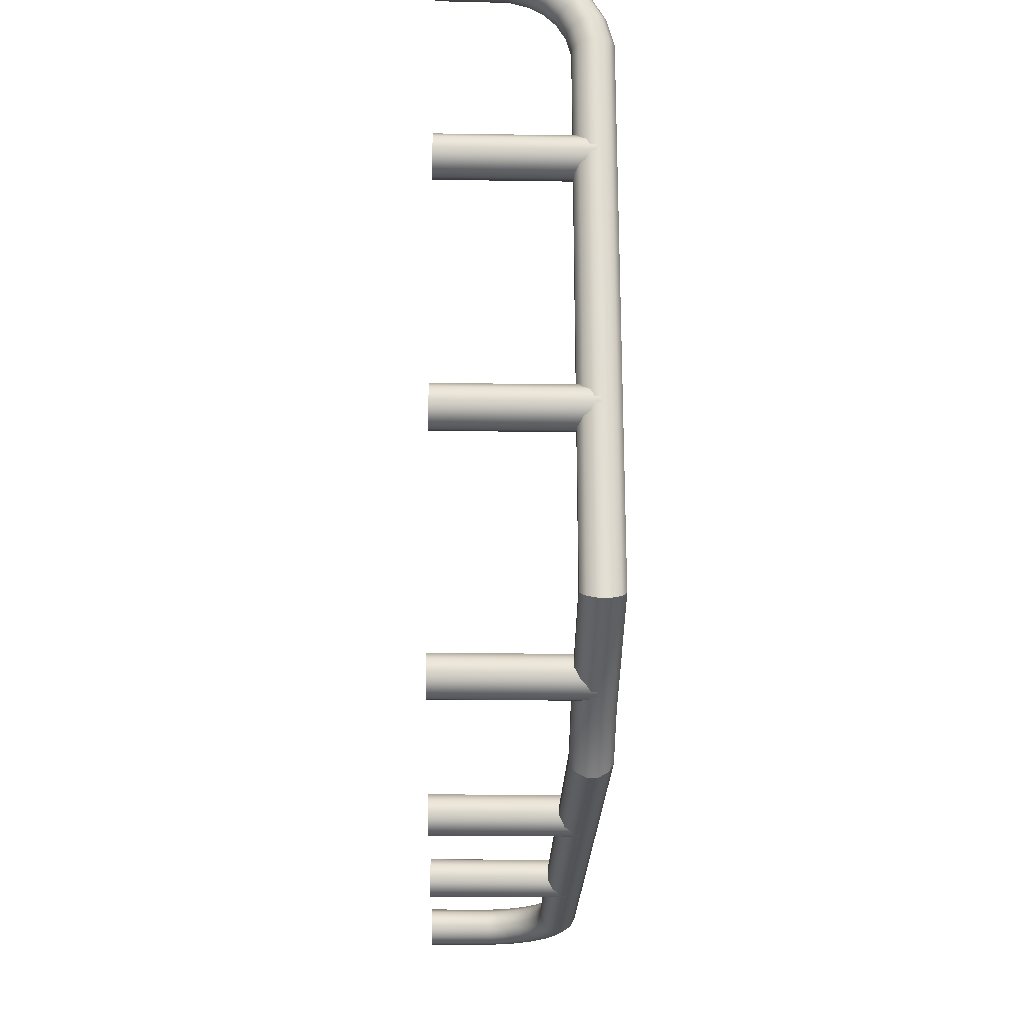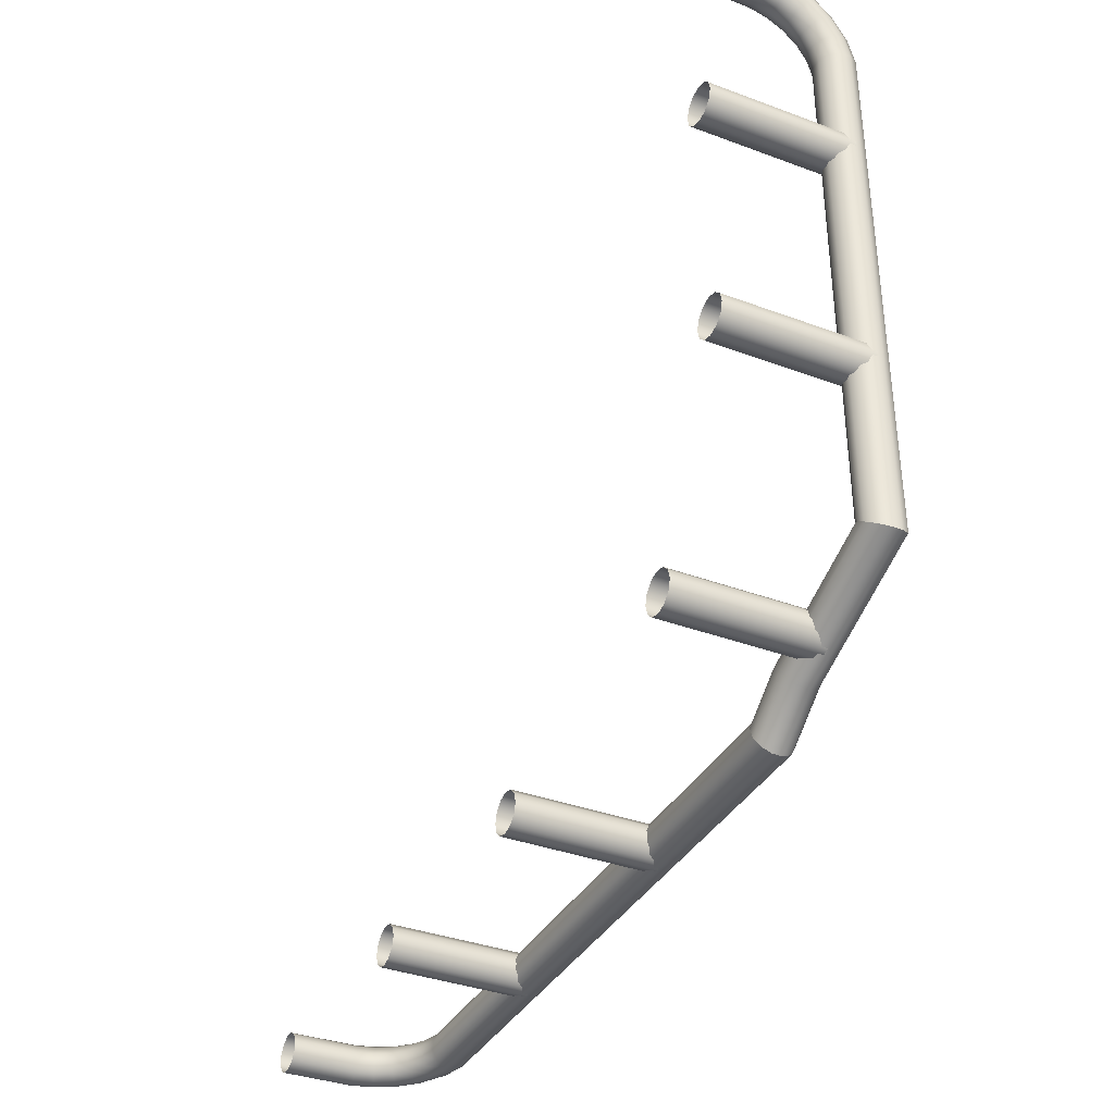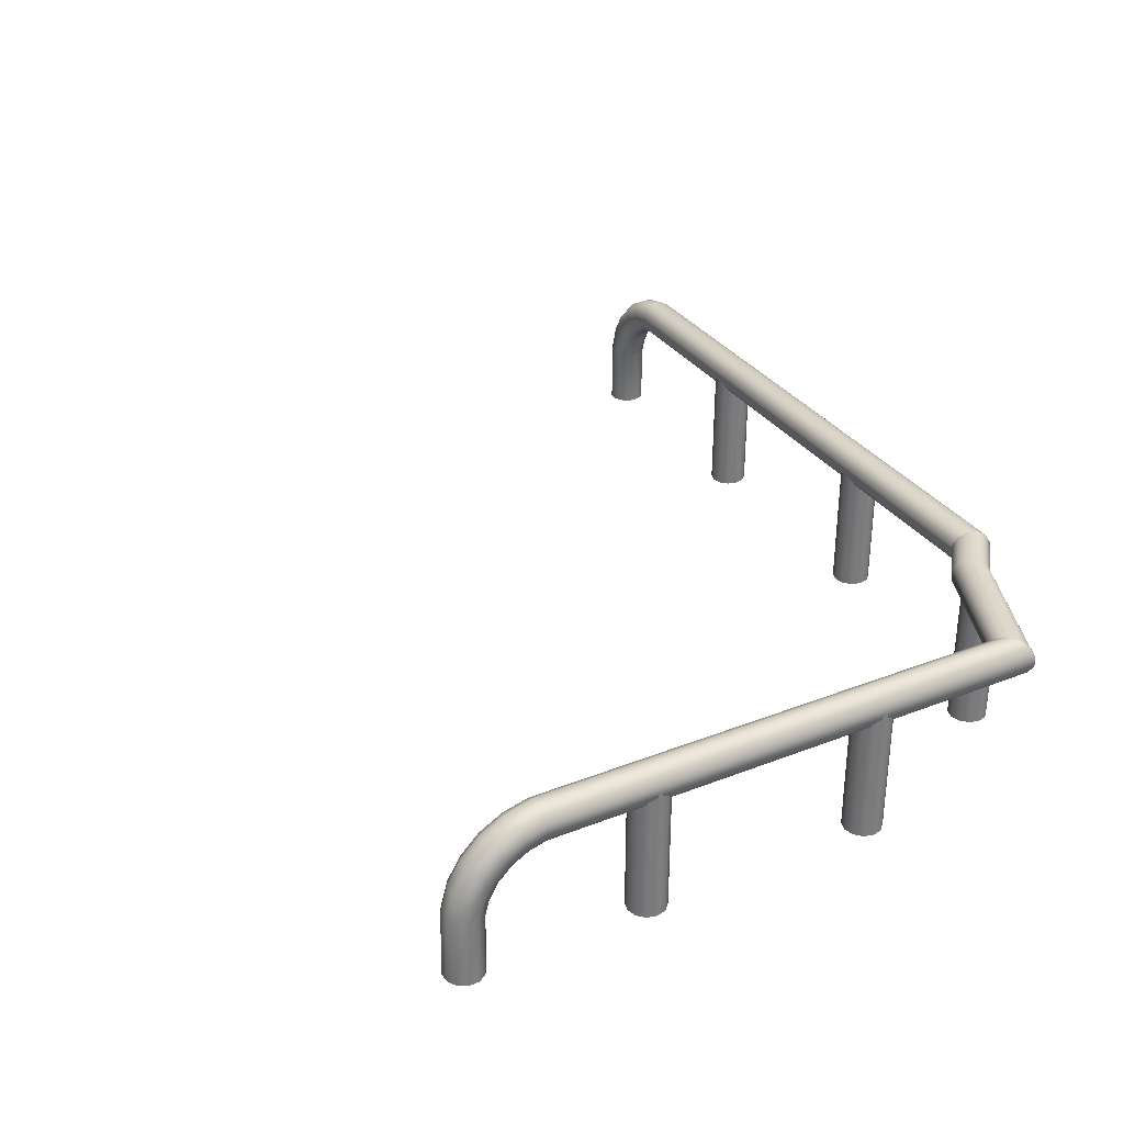
<metadata>
{"format":"obj","ext":"obj","renderer":"f3d","projection":"perspective","resolution":1024,"background":"white","views":[{"elev":-22.4,"azim":88.5,"up":"+Z"},{"elev":-36.8,"azim":64.2,"up":"+Z"},{"elev":32.0,"azim":61.4,"up":"+Y"}]}
</metadata>
<code>
g Object006
v 0.6103 0.08738 -1.186
v 0.8017 0.08738 -1.107
v 0.8097 0.07348 -1.112
v 0.6144 0.07348 -1.193
v 0.8236 0.06546 -1.122
v 0.5508 0.07348 -1.242
v 0.5481 0.08738 -1.234
v 0.5555 0.06546 -1.256
v 0.6214 0.06546 -1.206
v 0.8397 0.06546 -1.132
v 0.561 0.06546 -1.272
v 0.6295 0.06546 -1.22
v 0.8536 0.07348 -1.142
v 0.5657 0.07348 -1.286
v 0.6365 0.07348 -1.232
v 0.8616 0.08738 -1.147
v 0.5684 0.08738 -1.294
v 0.6405 0.08738 -1.239
v 0.5684 0.1034 -1.294
v 0.8616 0.1034 -1.147
v 0.6405 0.1034 -1.239
v 0.5657 0.1173 -1.286
v 0.6365 0.1173 -1.232
v 0.8536 0.1173 -1.142
v 0.561 0.1253 -1.272
v 0.6295 0.1253 -1.22
v 0.8397 0.1253 -1.132
v 0.5555 0.1253 -1.256
v 0.6214 0.1253 -1.206
v 0.8236 0.1253 -1.122
v 0.5508 0.1173 -1.242
v 0.6144 0.1173 -1.193
v 0.8097 0.1173 -1.112
v 0.5481 0.1034 -1.234
v 0.6103 0.1034 -1.186
v 0.8017 0.1034 -1.107
v 0.5481 0.08738 -1.234
v 0.8017 0.08738 -1.107
v 0.6103 0.08738 -1.186
v 0.8097 0.07348 -1.112
v 0.8017 0.08738 -1.107
v 0.8017 0.08623 -0.33
v 0.8097 0.07243 -0.3318
v 0.8236 0.06546 -1.122
v 0.8097 0.06497 -0.304
v 0.8017 0.07783 -0.2986
v 0.8236 0.06446 -0.3328
v 0.8397 0.06546 -1.132
v 0.8097 0.05056 -0.279
v 0.8017 0.06161 -0.2705
v 0.8236 0.05754 -0.307
v 0.8397 0.06446 -0.3328
v 0.8536 0.07348 -1.142
v 0.8097 0.03018 -0.2586
v 0.8017 0.03866 -0.2476
v 0.8236 0.04418 -0.2839
v 0.8397 0.05754 -0.307
v 0.8536 0.07243 -0.3318
v 0.8616 0.08738 -1.147
v 0.8097 0.005224 -0.2442
v 0.8017 0.01055 -0.2313
v 0.8017 -0.02079 -0.2229
v 0.8236 0.02529 -0.265
v 0.8397 0.04418 -0.2839
v 0.8536 0.06497 -0.304
v 0.8616 0.08623 -0.33
v 0.8616 0.1034 -1.147
v 0.8236 0.002148 -0.2516
v 0.8097 -0.02261 -0.2368
v 0.8397 0.02529 -0.265
v 0.8536 0.05056 -0.279
v 0.8616 0.07783 -0.2986
v 0.8097 -0.1253 -0.2357
v 0.8017 -0.1253 -0.2218
v 0.8236 -0.1253 -0.2437
v 0.8236 -0.02366 -0.2447
v 0.8397 -0.1253 -0.2437
v 0.8397 -0.02366 -0.2447
v 0.8536 -0.1253 -0.2357
v 0.8397 0.002148 -0.2516
v 0.8536 -0.02261 -0.2368
v 0.8616 -0.1253 -0.2218
v 0.8536 0.005224 -0.2442
v 0.8616 -0.02079 -0.2229
v 0.8616 -0.1253 -0.2058
v 0.8536 0.03018 -0.2586
v 0.8616 -0.0187 -0.207
v 0.8536 -0.1253 -0.1919
v 0.8616 0.01055 -0.2313
v 0.8616 0.03866 -0.2476
v 0.8536 -0.01688 -0.1932
v 0.8397 -0.1253 -0.1838
v 0.8616 0.01671 -0.2165
v 0.8616 0.06161 -0.2705
v 0.8616 0.04845 -0.2348
v 0.8616 0.07436 -0.2607
v 0.8616 0.09269 -0.2925
v 0.8616 0.1022 -0.3279
v 0.8536 0.1173 -1.142
v 0.8536 0.116 -0.3261
v 0.8397 0.1253 -1.132
v 0.8536 0.1055 -0.2871
v 0.8397 0.1239 -0.325
v 0.8236 0.1253 -1.122
v 0.8536 0.08541 -0.2523
v 0.8536 0.05692 -0.2238
v 0.8397 0.113 -0.2841
v 0.8236 0.1239 -0.325
v 0.8097 0.1173 -1.112
v 0.8397 0.09178 -0.2474
v 0.8236 0.113 -0.2841
v 0.8097 0.116 -0.3261
v 0.8017 0.1034 -1.107
v 0.8017 0.1022 -0.3279
v 0.8017 0.08738 -1.107
v 0.8017 0.08623 -0.33
v 0.8017 0.07783 -0.2986
v 0.8097 0.1055 -0.2871
v 0.8017 0.09269 -0.2925
v 0.8017 0.06161 -0.2705
v 0.8236 0.09178 -0.2474
v 0.8097 0.08541 -0.2523
v 0.8017 0.07436 -0.2607
v 0.8017 0.03866 -0.2476
v 0.8397 0.06181 -0.2174
v 0.8236 0.06181 -0.2174
v 0.8097 0.05692 -0.2238
v 0.8017 0.04845 -0.2348
v 0.8017 0.01055 -0.2313
v 0.8236 0.02511 -0.1962
v 0.8397 0.02511 -0.1962
v 0.8097 0.02203 -0.2036
v 0.8017 0.01671 -0.2165
v 0.8017 -0.0187 -0.207
v 0.8017 -0.02079 -0.2229
v 0.8097 -0.01688 -0.1932
v 0.8017 -0.1253 -0.2058
v 0.8097 -0.1253 -0.1919
v 0.8236 -0.1253 -0.1838
v 0.8236 -0.01583 -0.1852
v 0.8397 -0.01583 -0.1852
v 0.8536 0.02203 -0.2036
v 0.5508 0.1173 -1.242
v 0.5481 0.1034 -1.234
v -0.4244 0.1022 -1.234
v 0.5481 0.08738 -1.234
v -0.4262 0.116 -1.242
v 0.5555 0.1253 -1.256
v -0.4223 0.08623 -1.234
v 0.5508 0.07348 -1.242
v -0.4273 0.1239 -1.256
v 0.561 0.1253 -1.272
v -0.4598 0.09269 -1.234
v -0.4205 0.07243 -1.242
v 0.5555 0.06546 -1.256
v -0.4273 0.1239 -1.272
v 0.5657 0.1173 -1.286
v -0.4651 0.1055 -1.242
v -0.4536 0.07783 -1.234
v -0.4194 0.06446 -1.256
v 0.561 0.06546 -1.272
v -0.4262 0.116 -1.286
v 0.5684 0.1034 -1.294
v -0.4682 0.113 -1.256
v -0.4915 0.07436 -1.234
v -0.4483 0.06497 -1.242
v -0.4194 0.06446 -1.272
v 0.5657 0.07348 -1.286
v -0.4682 0.113 -1.272
v -0.5 0.08541 -1.242
v -0.4817 0.0616 -1.234
v -0.4452 0.05754 -1.256
v -0.4205 0.07243 -1.286
v 0.5684 0.08738 -1.294
v -0.5049 0.09178 -1.256
v -0.5174 0.04845 -1.234
v -0.4733 0.05056 -1.242
v -0.4452 0.05754 -1.272
v -0.4223 0.08623 -1.294
v -0.5285 0.05692 -1.242
v -0.5047 0.03866 -1.234
v -0.4684 0.04418 -1.256
v -0.4483 0.06497 -1.286
v -0.4244 0.1022 -1.294
v -0.5358 0.0167 -1.234
v -0.4936 0.03018 -1.242
v -0.4684 0.04418 -1.272
v -0.4536 0.07783 -1.294
v -0.4651 0.1055 -1.286
v -0.5209 0.01055 -1.234
v -0.4873 0.02529 -1.256
v -0.4733 0.05056 -1.286
v -0.4598 0.09269 -1.294
v -0.5049 0.09178 -1.272
v -0.5081 0.005224 -1.242
v -0.4873 0.02529 -1.272
v -0.4817 0.0616 -1.294
v -0.5 0.08541 -1.286
v -0.5349 0.06181 -1.256
v -0.5006 0.002148 -1.256
v -0.4936 0.03018 -1.286
v -0.4915 0.07436 -1.294
v -0.5349 0.06181 -1.272
v -0.5486 0.02203 -1.242
v -0.5047 0.03866 -1.294
v -0.5285 0.05692 -1.286
v -0.5561 0.02511 -1.256
v -0.5453 -0.0187 -1.234
v -0.5174 0.04845 -1.294
v -0.5561 0.02511 -1.272
v -0.5591 -0.01688 -1.242
v -0.5486 0.02203 -1.286
v -0.5358 0.0167 -1.294
v -0.567 -0.01583 -1.256
v -0.567 -0.01583 -1.272
v -0.5293 -0.02079 -1.234
v -0.5209 0.01055 -1.294
v -0.5591 -0.01688 -1.286
v -0.5081 0.005224 -1.286
v -0.5006 0.002148 -1.272
v -0.5075 -0.02366 -1.272
v -0.5075 -0.02366 -1.256
v -0.5155 -0.02261 -1.286
v -0.5293 -0.02079 -1.294
v -0.5453 -0.0187 -1.294
v -0.5155 -0.02261 -1.242
v -0.5166 -0.1253 -1.242
v -0.5085 -0.1253 -1.256
v -0.5305 -0.1253 -1.234
v -0.5085 -0.1253 -1.272
v -0.5166 -0.1253 -1.286
v -0.5465 -0.1253 -1.234
v -0.5305 -0.1253 -1.294
v -0.5465 -0.1253 -1.294
v -0.5604 -0.1253 -1.242
v -0.5604 -0.1253 -1.286
v -0.5684 -0.1253 -1.256
v -0.5684 -0.1253 -1.272
v -0.1782 0.0954 -1.249
v -0.1669 0.0954 -1.237
v -0.1669 -0.1253 -1.237
v -0.1782 -0.1253 -1.249
v -0.1514 -0.1253 -1.233
v -0.1824 0.0954 -1.264
v -0.1514 0.0954 -1.233
v -0.1824 -0.1253 -1.264
v -0.1359 -0.1253 -1.237
v -0.1782 0.0954 -1.28
v -0.1359 0.0954 -1.237
v -0.1782 -0.1253 -1.28
v -0.1245 -0.1253 -1.249
v -0.1669 0.0954 -1.291
v -0.1245 0.0954 -1.249
v -0.1669 -0.1253 -1.291
v -0.1204 -0.1253 -1.264
v -0.1514 0.0954 -1.295
v -0.1204 0.0954 -1.264
v -0.1514 -0.1253 -1.295
v -0.1245 -0.1253 -1.28
v -0.1359 0.0954 -1.291
v -0.1245 0.0954 -1.28
v -0.1359 -0.1253 -1.291
v 0.6524 0.0954 -1.175
v 0.6637 0.0954 -1.164
v 0.6637 -0.1253 -1.164
v 0.6524 -0.1253 -1.175
v 0.6792 -0.1253 -1.16
v 0.6483 0.0954 -1.191
v 0.6792 0.0954 -1.16
v 0.6483 -0.1253 -1.191
v 0.6947 -0.1253 -1.164
v 0.6524 0.0954 -1.206
v 0.6947 0.0954 -1.164
v 0.6524 -0.1253 -1.206
v 0.7061 -0.1253 -1.175
v 0.6637 0.0954 -1.217
v 0.7061 0.0954 -1.175
v 0.6637 -0.1253 -1.217
v 0.7102 -0.1253 -1.191
v 0.6792 0.0954 -1.222
v 0.7102 0.0954 -1.191
v 0.6792 -0.1253 -1.222
v 0.7061 -0.1253 -1.206
v 0.6947 0.0954 -1.217
v 0.7061 0.0954 -1.206
v 0.6947 -0.1253 -1.217
v 0.8048 0.0954 -0.8607
v 0.8162 0.0954 -0.8494
v 0.8162 -0.1253 -0.8494
v 0.8048 -0.1253 -0.8607
v 0.8317 -0.1253 -0.8452
v 0.8007 0.0954 -0.8762
v 0.8317 0.0954 -0.8452
v 0.8007 -0.1253 -0.8762
v 0.8472 -0.1253 -0.8494
v 0.8048 0.0954 -0.8917
v 0.8472 0.0954 -0.8494
v 0.8048 -0.1253 -0.8917
v 0.8585 -0.1253 -0.8607
v 0.8162 0.0954 -0.9031
v 0.8585 0.0954 -0.8607
v 0.8162 -0.1253 -0.9031
v 0.8627 -0.1253 -0.8762
v 0.8317 0.0954 -0.9072
v 0.8627 0.0954 -0.8762
v 0.8317 -0.1253 -0.9072
v 0.8585 -0.1253 -0.8917
v 0.8472 0.0954 -0.9031
v 0.8585 0.0954 -0.8917
v 0.8472 -0.1253 -0.9031
v 0.8048 0.0954 -0.4872
v 0.8162 0.0954 -0.4758
v 0.8162 -0.1253 -0.4758
v 0.8048 -0.1253 -0.4872
v 0.8317 -0.1253 -0.4717
v 0.8007 0.0954 -0.5027
v 0.8317 0.0954 -0.4717
v 0.8007 -0.1253 -0.5027
v 0.8472 -0.1253 -0.4758
v 0.8048 0.0954 -0.5182
v 0.8472 0.0954 -0.4758
v 0.8048 -0.1253 -0.5182
v 0.8585 -0.1253 -0.4872
v 0.8162 0.0954 -0.5295
v 0.8585 0.0954 -0.4872
v 0.8162 -0.1253 -0.5295
v 0.8627 -0.1253 -0.5027
v 0.8317 0.0954 -0.5337
v 0.8627 0.0954 -0.5027
v 0.8317 -0.1253 -0.5337
v 0.8585 -0.1253 -0.5182
v 0.8472 0.0954 -0.5295
v 0.8585 0.0954 -0.5182
v 0.8472 -0.1253 -0.5295
v 0.2264 0.0954 -1.249
v 0.2378 0.0954 -1.237
v 0.2378 -0.1253 -1.237
v 0.2264 -0.1253 -1.249
v 0.2532 -0.1253 -1.233
v 0.2223 0.0954 -1.264
v 0.2532 0.0954 -1.233
v 0.2223 -0.1253 -1.264
v 0.2687 -0.1253 -1.237
v 0.2264 0.0954 -1.28
v 0.2687 0.0954 -1.237
v 0.2264 -0.1253 -1.28
v 0.2801 -0.1253 -1.249
v 0.2378 0.0954 -1.291
v 0.2801 0.0954 -1.249
v 0.2378 -0.1253 -1.291
v 0.2842 -0.1253 -1.264
v 0.2532 0.0954 -1.295
v 0.2842 0.0954 -1.264
v 0.2532 -0.1253 -1.295
v 0.2801 -0.1253 -1.28
v 0.2687 0.0954 -1.291
v 0.2801 0.0954 -1.28
v 0.2687 -0.1253 -1.291
g Object006_0
f 3 2 1
f 4 3 1
f 5 3 4
f 4 1 6
f 1 7 6
f 4 6 8
f 9 5 4
f 9 4 8
f 10 5 9
f 9 8 11
f 12 10 9
f 12 9 11
f 13 10 12
f 12 11 14
f 15 13 12
f 15 12 14
f 16 13 15
f 15 14 17
f 18 16 15
f 18 15 17
f 18 17 19
f 20 16 18
f 21 18 19
f 21 20 18
f 19 22 21
f 21 23 20
f 22 23 21
f 23 24 20
f 22 25 23
f 23 26 24
f 25 26 23
f 26 27 24
f 25 28 26
f 26 29 27
f 28 29 26
f 29 30 27
f 28 31 29
f 29 32 30
f 31 32 29
f 32 33 30
f 31 34 32
f 32 35 33
f 34 35 32
f 35 36 33
f 35 34 37
f 38 36 35
f 39 35 37
f 39 38 35
f 42 41 40
f 43 42 40
f 43 40 44
f 43 45 42
f 45 46 42
f 47 43 44
f 47 44 48
f 45 49 46
f 49 50 46
f 51 45 43
f 47 51 43
f 52 47 48
f 52 48 53
f 49 54 50
f 54 55 50
f 56 49 45
f 51 56 45
f 57 51 47
f 52 57 47
f 58 52 53
f 58 53 59
f 54 60 55
f 60 61 55
f 62 61 60
f 63 54 49
f 56 63 49
f 64 56 51
f 57 64 51
f 65 57 52
f 58 65 52
f 66 58 59
f 66 59 67
f 68 60 54
f 63 68 54
f 69 62 60
f 69 60 68
f 70 63 56
f 64 70 56
f 71 64 57
f 65 71 57
f 72 65 58
f 66 72 58
f 69 73 62
f 73 74 62
f 75 73 69
f 76 75 69
f 77 75 76
f 76 69 68
f 78 77 76
f 78 76 68
f 79 77 78
f 80 78 68
f 80 68 63
f 70 80 63
f 81 79 78
f 81 78 80
f 82 79 81
f 83 80 70
f 83 81 80
f 84 82 81
f 84 81 83
f 85 82 84
f 86 83 70
f 86 70 64
f 71 86 64
f 87 85 84
f 88 85 87
f 89 84 83
f 89 83 86
f 87 84 89
f 90 86 71
f 90 89 86
f 91 88 87
f 92 88 91
f 93 87 89
f 93 89 90
f 91 87 93
f 94 90 71
f 94 71 65
f 72 94 65
f 95 90 94
f 95 93 90
f 96 94 72
f 96 95 94
f 97 96 72
f 97 72 66
f 98 97 66
f 98 66 67
f 67 99 98
f 99 100 98
f 98 100 97
f 99 101 100
f 97 102 96
f 100 102 97
f 101 103 100
f 100 103 102
f 101 104 103
f 96 105 95
f 102 105 96
f 95 106 93
f 105 106 95
f 103 107 102
f 102 107 105
f 104 108 103
f 103 108 107
f 104 109 108
f 107 110 105
f 105 110 106
f 108 111 107
f 107 111 110
f 109 112 108
f 108 112 111
f 109 113 112
f 113 114 112
f 114 113 115
f 116 114 115
f 116 117 114
f 112 118 111
f 112 114 118
f 117 119 114
f 114 119 118
f 117 120 119
f 111 121 110
f 111 118 121
f 118 119 122
f 118 122 121
f 120 123 119
f 119 123 122
f 120 124 123
f 110 121 125
f 110 125 106
f 121 122 126
f 121 126 125
f 122 123 127
f 122 127 126
f 124 128 123
f 123 128 127
f 124 129 128
f 125 126 130
f 126 127 130
f 106 125 131
f 131 125 130
f 127 128 132
f 127 132 130
f 129 133 128
f 128 133 132
f 134 133 129
f 132 133 134
f 135 134 129
f 130 132 136
f 136 132 134
f 137 134 135
f 74 137 135
f 134 137 138
f 136 134 138
f 136 138 139
f 140 130 136
f 140 136 139
f 131 130 140
f 140 139 92
f 141 140 92
f 141 131 140
f 141 92 91
f 141 91 131
f 91 142 131
f 142 106 131
f 142 91 93
f 106 142 93
f 145 144 143
f 146 144 145
f 147 145 143
f 147 143 148
f 149 146 145
f 150 146 149
f 151 147 148
f 151 148 152
f 153 145 147
f 149 145 153
f 154 150 149
f 155 150 154
f 156 151 152
f 156 152 157
f 158 147 151
f 158 153 147
f 159 149 153
f 154 149 159
f 160 155 154
f 161 155 160
f 162 156 157
f 162 157 163
f 164 151 156
f 164 158 151
f 165 153 158
f 159 153 165
f 166 154 159
f 160 154 166
f 167 161 160
f 168 161 167
f 169 156 162
f 169 164 156
f 170 158 164
f 170 165 158
f 171 159 165
f 166 159 171
f 172 160 166
f 167 160 172
f 173 168 167
f 174 168 173
f 175 164 169
f 175 170 164
f 176 165 170
f 171 165 176
f 177 166 171
f 172 166 177
f 178 167 172
f 173 167 178
f 179 174 173
f 163 174 179
f 180 170 175
f 180 176 170
f 181 171 176
f 177 171 181
f 182 172 177
f 178 172 182
f 183 173 178
f 179 173 183
f 184 163 179
f 184 162 163
f 185 176 180
f 181 176 185
f 186 177 181
f 182 177 186
f 187 178 182
f 183 178 187
f 188 179 183
f 184 179 188
f 189 162 184
f 189 169 162
f 190 181 185
f 186 181 190
f 191 182 186
f 187 182 191
f 192 183 187
f 188 183 192
f 193 184 188
f 193 189 184
f 194 169 189
f 194 175 169
f 195 186 190
f 191 186 195
f 196 187 191
f 192 187 196
f 197 188 192
f 193 188 197
f 198 189 193
f 198 194 189
f 199 175 194
f 199 180 175
f 200 191 195
f 196 191 200
f 201 192 196
f 197 192 201
f 202 193 197
f 202 198 193
f 203 194 198
f 203 199 194
f 204 180 199
f 204 185 180
f 205 197 201
f 202 197 205
f 206 198 202
f 206 203 198
f 207 199 203
f 207 204 199
f 208 185 204
f 190 185 208
f 209 202 205
f 209 206 202
f 210 203 206
f 210 207 203
f 211 204 207
f 211 208 204
f 212 206 209
f 212 210 206
f 209 205 213
f 213 212 209
f 214 207 210
f 214 211 207
f 215 210 212
f 215 214 210
f 216 190 208
f 195 190 216
f 205 217 213
f 205 201 217
f 218 215 212
f 218 212 213
f 201 219 217
f 201 196 219
f 196 220 219
f 220 196 200
f 220 221 219
f 220 200 221
f 200 195 222
f 200 222 221
f 219 223 217
f 221 223 219
f 217 224 213
f 223 224 217
f 225 218 213
f 224 225 213
f 195 226 222
f 226 195 216
f 226 227 222
f 226 216 227
f 227 228 222
f 222 228 221
f 216 229 227
f 228 230 221
f 221 230 223
f 216 208 229
f 230 231 223
f 223 231 224
f 208 232 229
f 231 233 224
f 224 233 225
f 232 208 211
f 233 234 225
f 235 232 211
f 225 234 218
f 235 211 214
f 234 236 218
f 237 235 214
f 218 236 215
f 237 214 215
f 236 238 215
f 238 237 215
f 241 240 239
f 242 241 239
f 241 243 240
f 242 239 244
f 243 245 240
f 246 242 244
f 243 247 245
f 246 244 248
f 247 249 245
f 250 246 248
f 247 251 249
f 250 248 252
f 251 253 249
f 254 250 252
f 251 255 253
f 254 252 256
f 255 257 253
f 258 254 256
f 255 259 257
f 258 256 260
f 259 261 257
f 262 258 260
f 262 260 261
f 259 262 261
f 265 264 263
f 266 265 263
f 265 267 264
f 266 263 268
f 267 269 264
f 270 266 268
f 267 271 269
f 270 268 272
f 271 273 269
f 274 270 272
f 271 275 273
f 274 272 276
f 275 277 273
f 278 274 276
f 275 279 277
f 278 276 280
f 279 281 277
f 282 278 280
f 279 283 281
f 282 280 284
f 283 285 281
f 286 282 284
f 286 284 285
f 283 286 285
f 289 288 287
f 290 289 287
f 289 291 288
f 290 287 292
f 291 293 288
f 294 290 292
f 291 295 293
f 294 292 296
f 295 297 293
f 298 294 296
f 295 299 297
f 298 296 300
f 299 301 297
f 302 298 300
f 299 303 301
f 302 300 304
f 303 305 301
f 306 302 304
f 303 307 305
f 306 304 308
f 307 309 305
f 310 306 308
f 310 308 309
f 307 310 309
f 313 312 311
f 314 313 311
f 313 315 312
f 314 311 316
f 315 317 312
f 318 314 316
f 315 319 317
f 318 316 320
f 319 321 317
f 322 318 320
f 319 323 321
f 322 320 324
f 323 325 321
f 326 322 324
f 323 327 325
f 326 324 328
f 327 329 325
f 330 326 328
f 327 331 329
f 330 328 332
f 331 333 329
f 334 330 332
f 334 332 333
f 331 334 333
f 337 336 335
f 338 337 335
f 337 339 336
f 338 335 340
f 339 341 336
f 342 338 340
f 339 343 341
f 342 340 344
f 343 345 341
f 346 342 344
f 343 347 345
f 346 344 348
f 347 349 345
f 350 346 348
f 347 351 349
f 350 348 352
f 351 353 349
f 354 350 352
f 351 355 353
f 354 352 356
f 355 357 353
f 358 354 356
f 358 356 357
f 355 358 357

</code>
